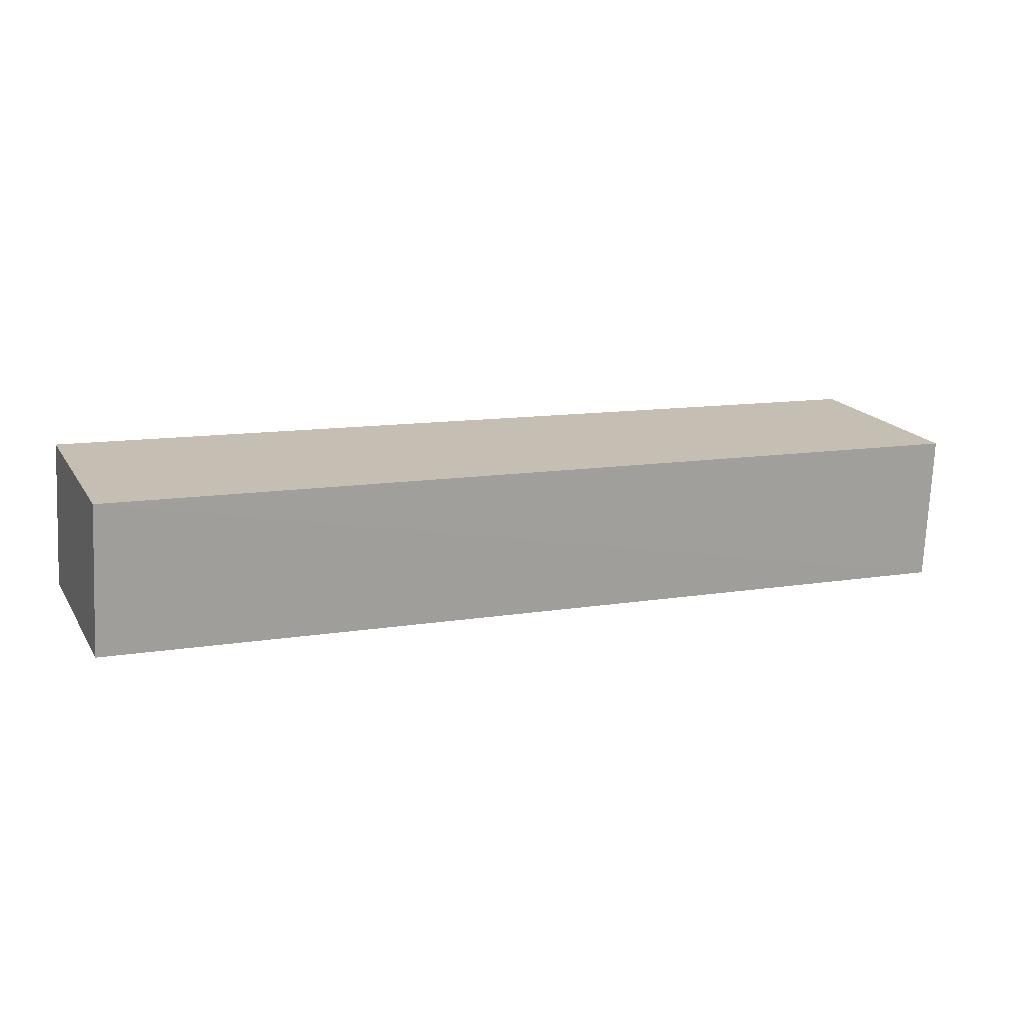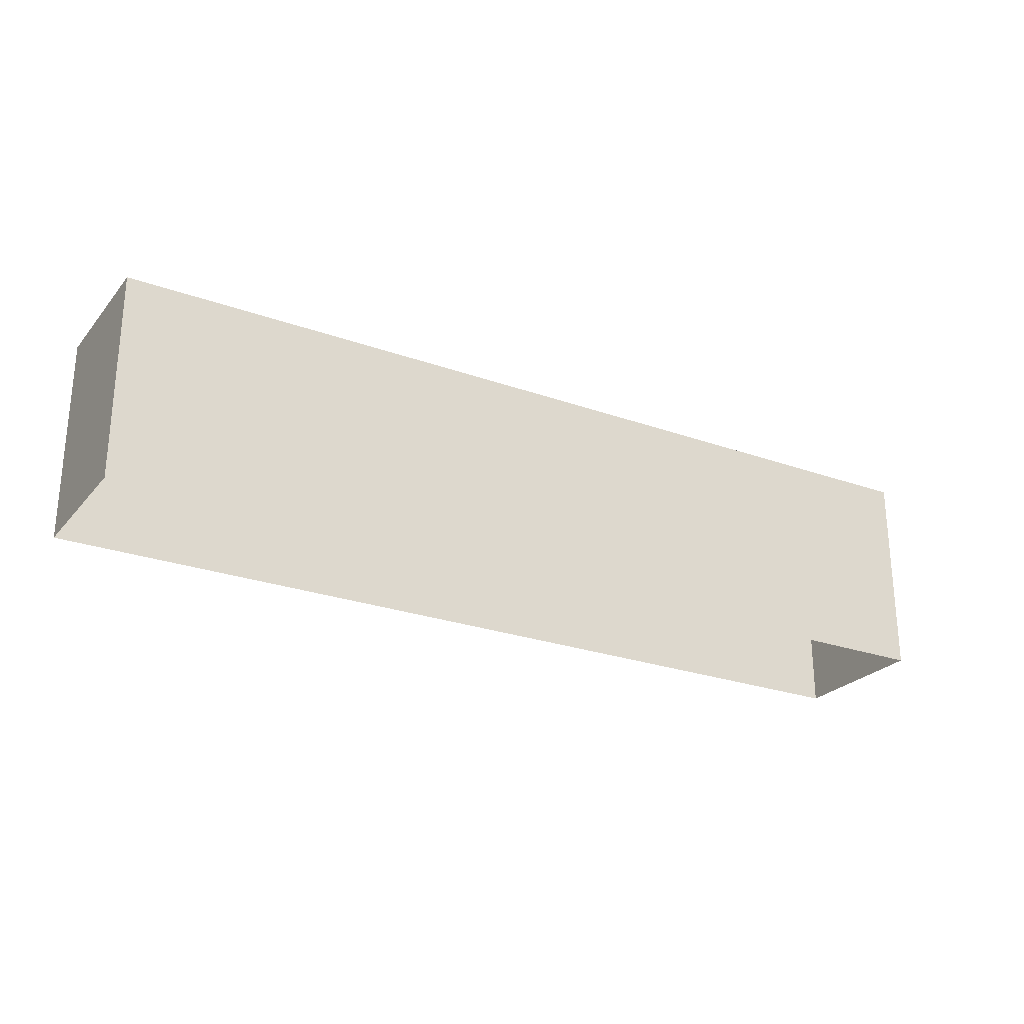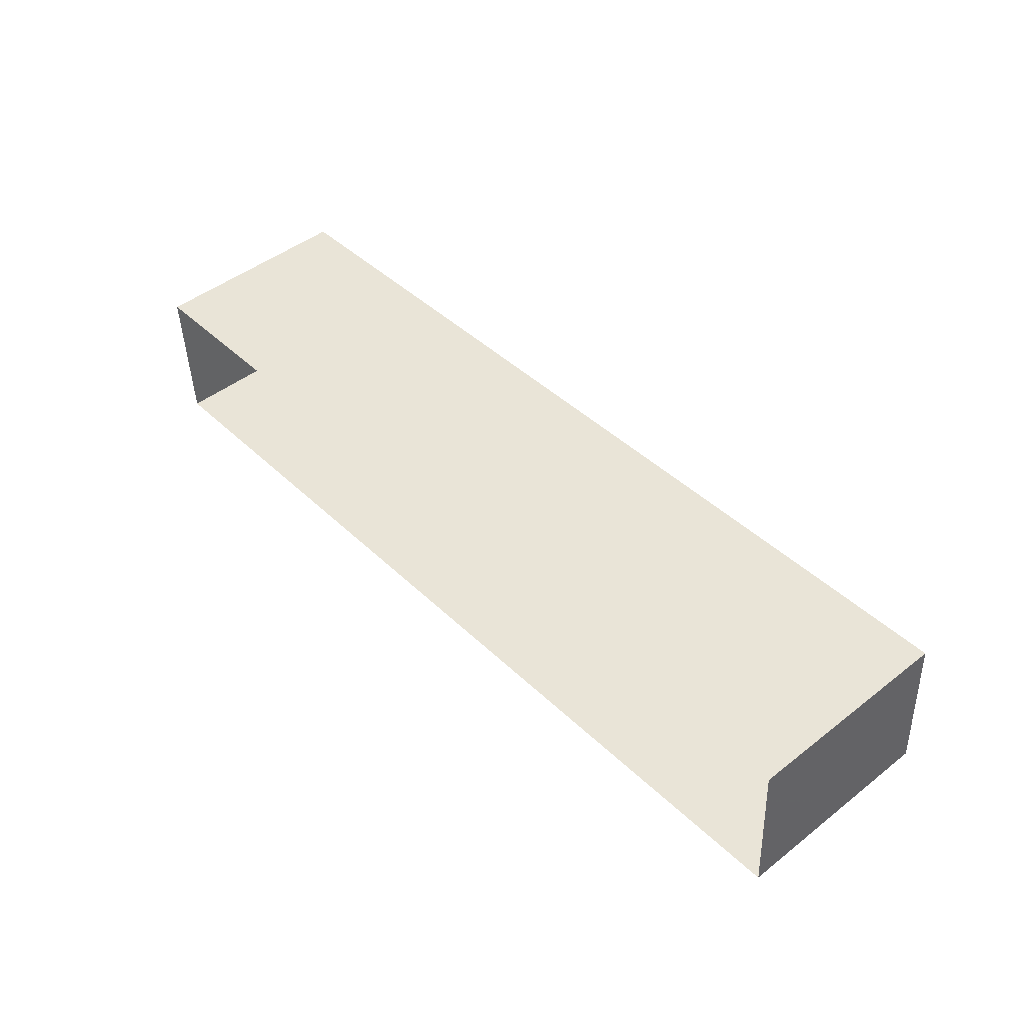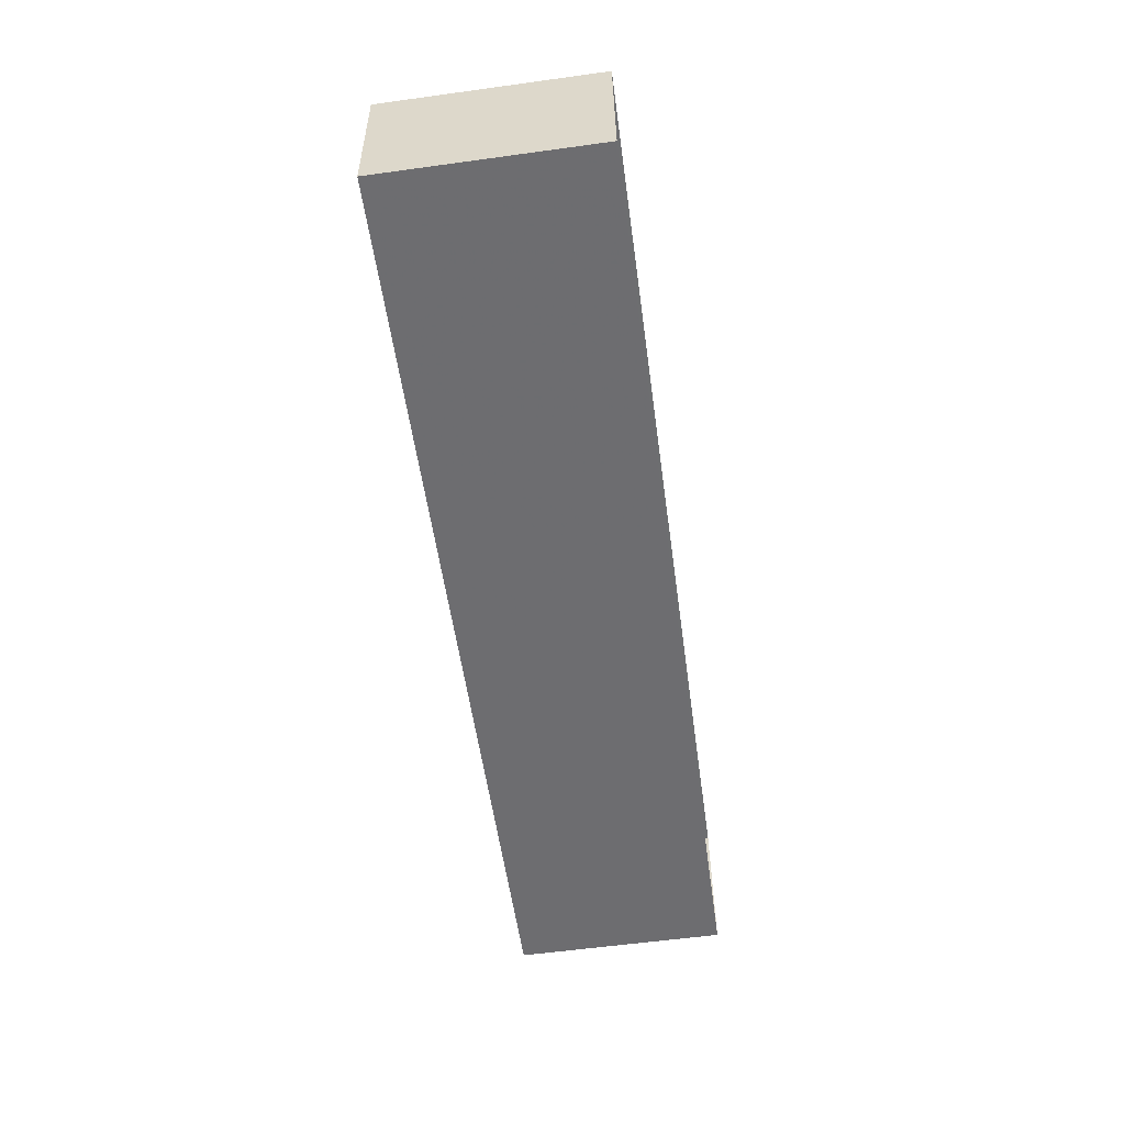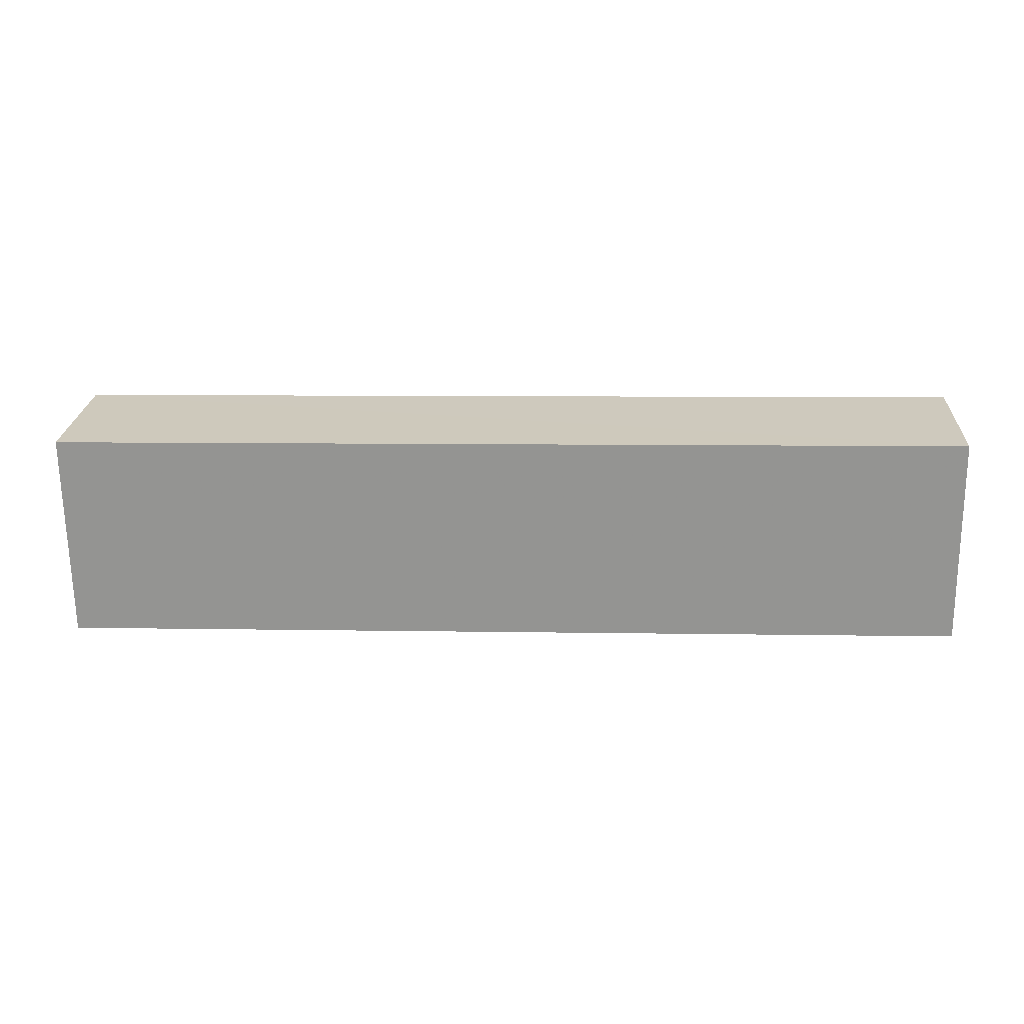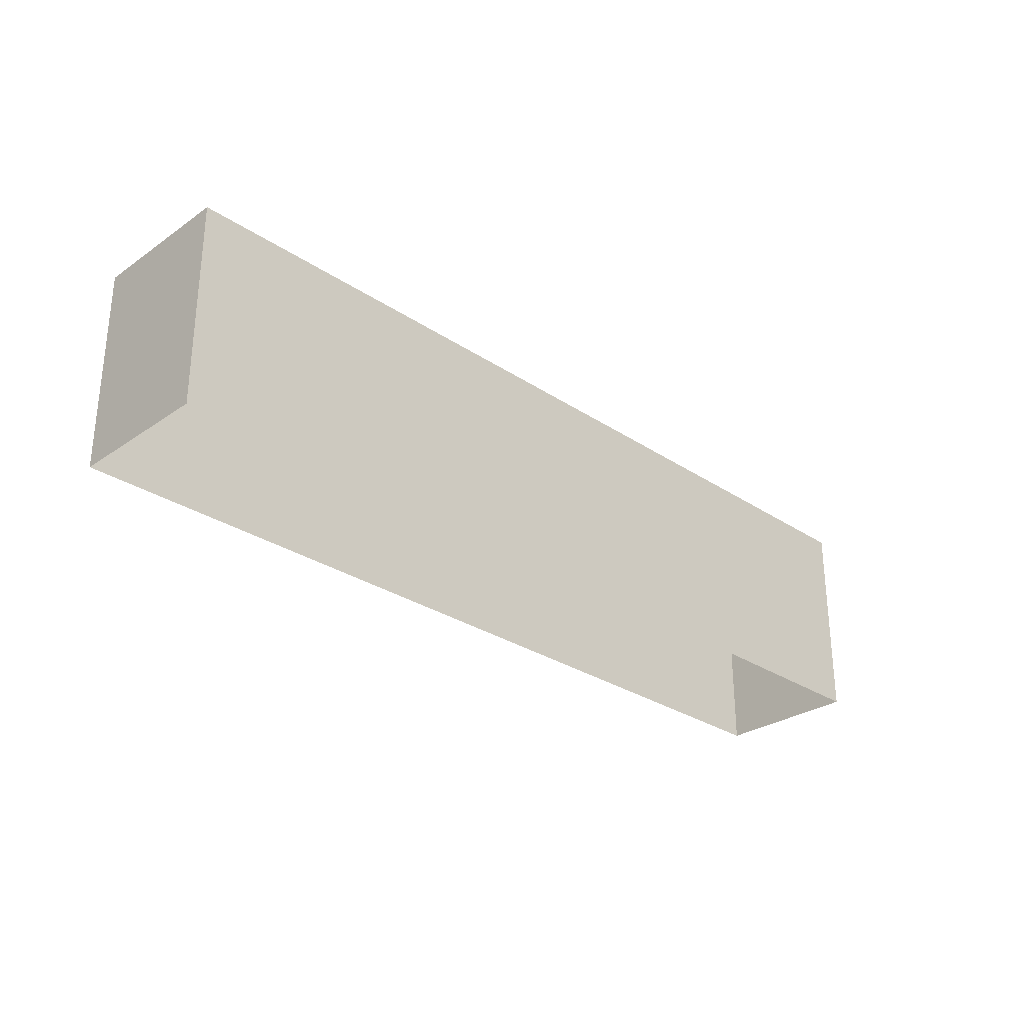
<metadata>
{"format":"obj","ext":"obj","renderer":"f3d","projection":"perspective","resolution":1024,"background":"white","views":[{"elev":18.3,"azim":-22.8,"up":"+Y"},{"elev":-25.4,"azim":-32.9,"up":"+Z"},{"elev":46.9,"azim":-131.6,"up":"+Y"},{"elev":-56.9,"azim":97.7,"up":"+Y"},{"elev":-67.3,"azim":0.8,"up":"+Y"},{"elev":-29.1,"azim":-47.4,"up":"+Z"}]}
</metadata>
<code>
v -3.724e+05 -1.035e+05 32.29
v -3.724e+05 -1.035e+05 32.29
v -3.724e+05 -1.035e+05 32.29
v -3.724e+05 -1.035e+05 32.29
v -3.724e+05 -1.035e+05 35.03
v -3.724e+05 -1.035e+05 35.03
v -3.724e+05 -1.035e+05 35.03
v -3.724e+05 -1.035e+05 35.03
f 1 2 3
f 4 1 3
f 5 6 7
f 8 5 7
f 5 1 4
f 6 5 4
f 7 3 2
f 8 7 2
f 6 4 3
f 7 6 3
f 5 2 1
f 5 8 2

</code>
